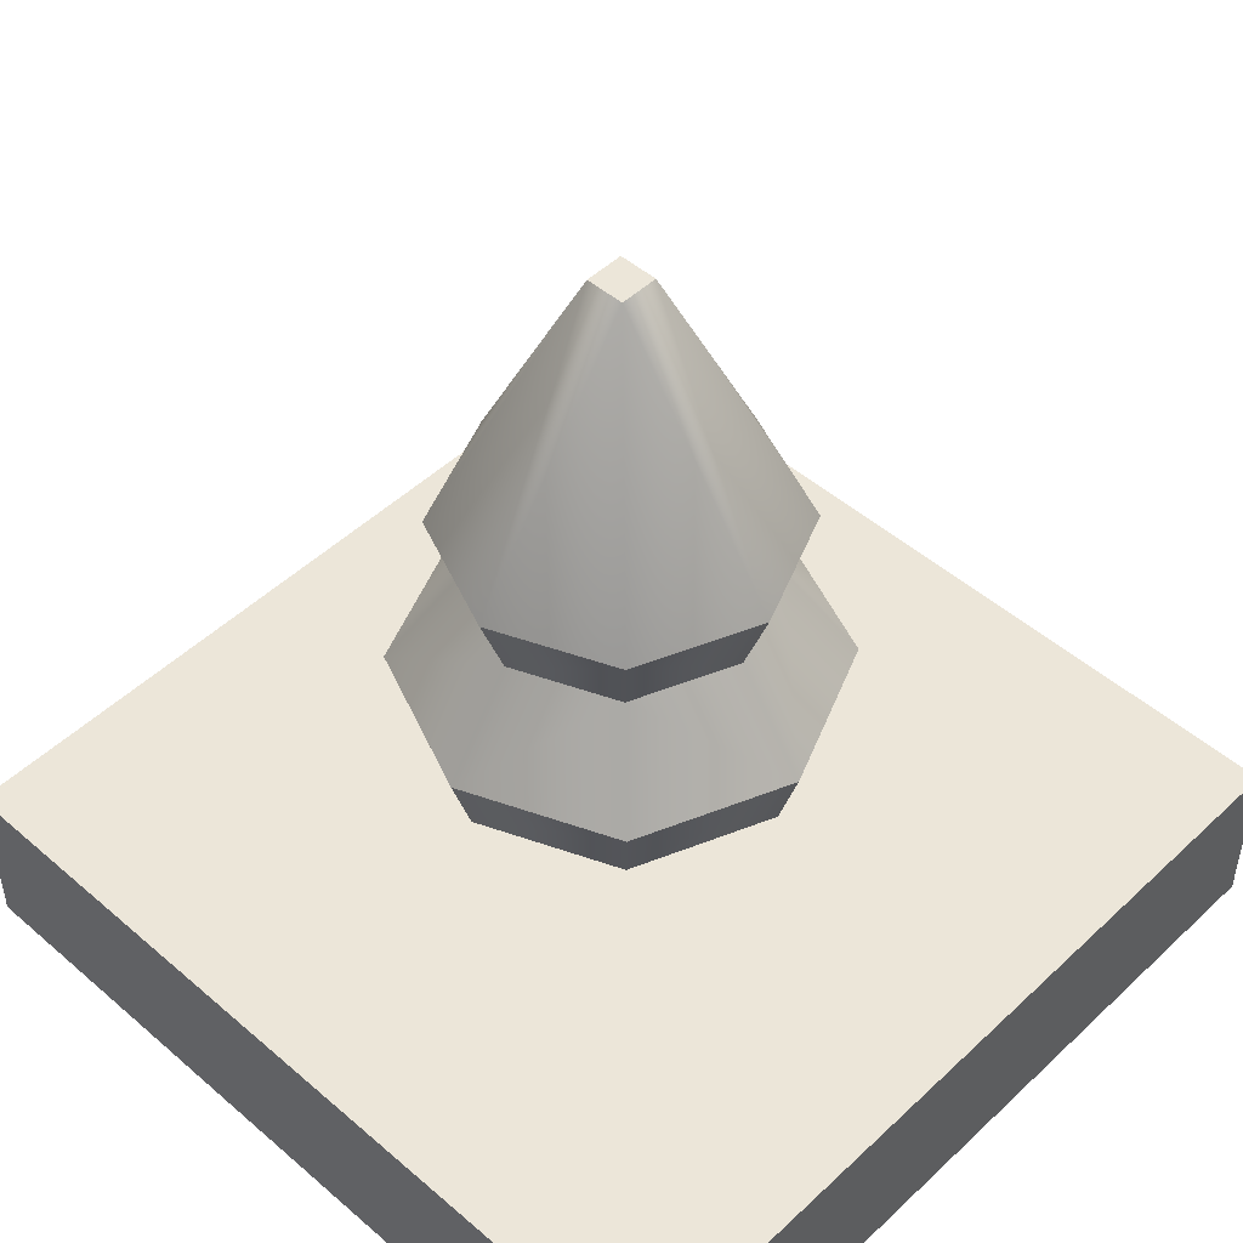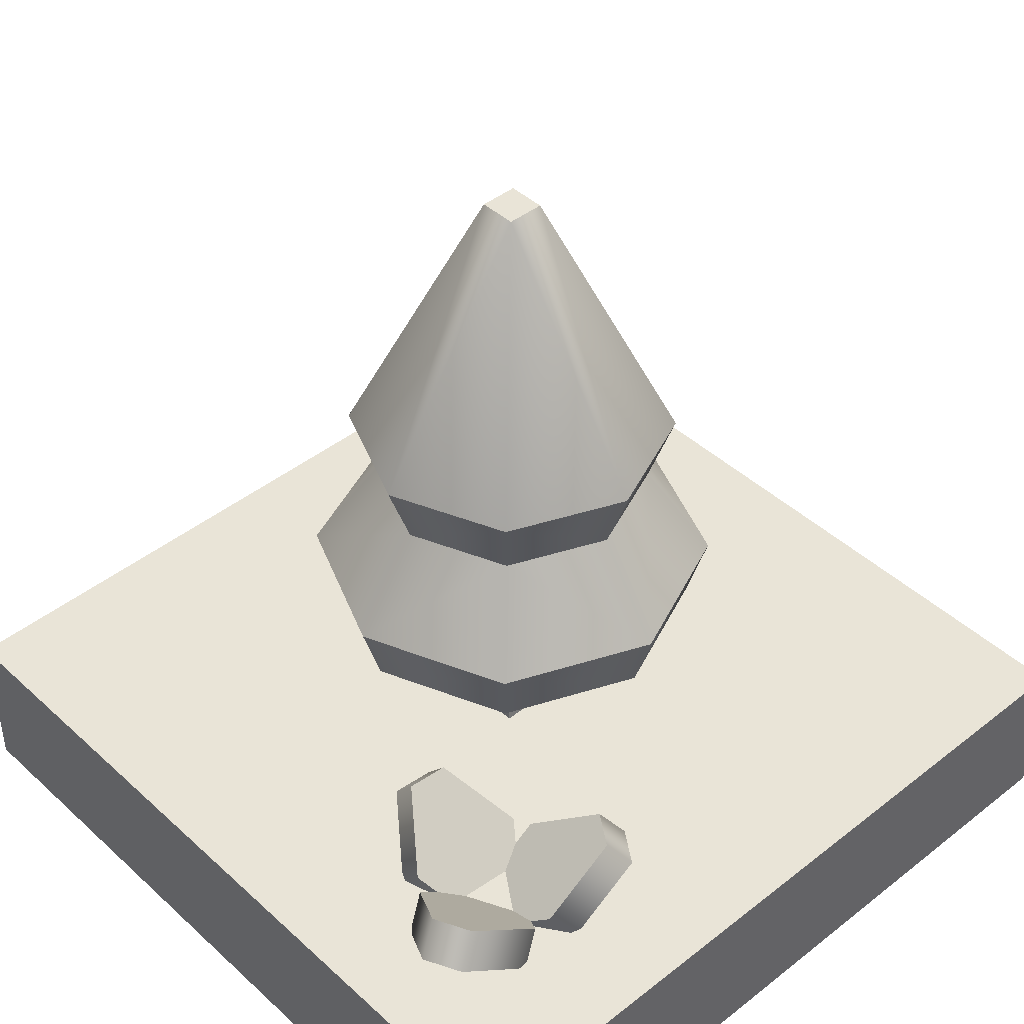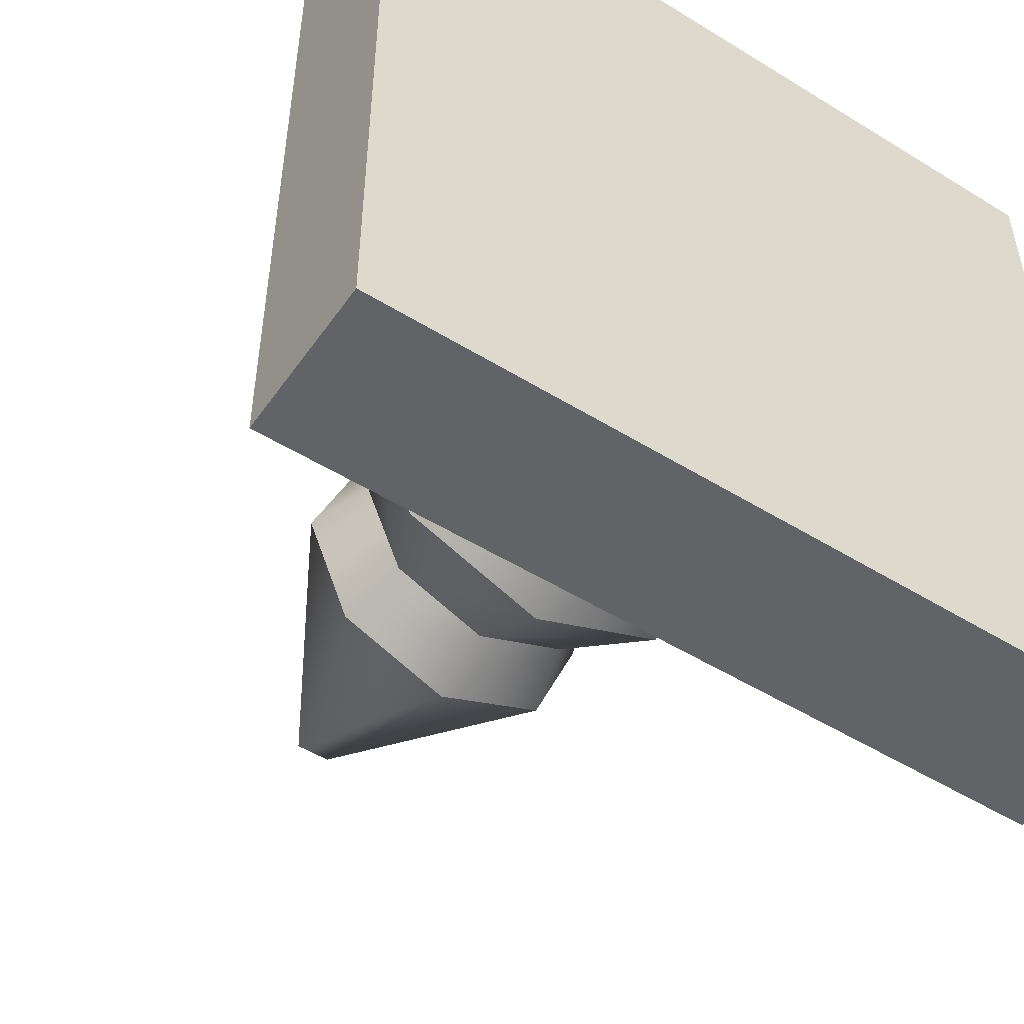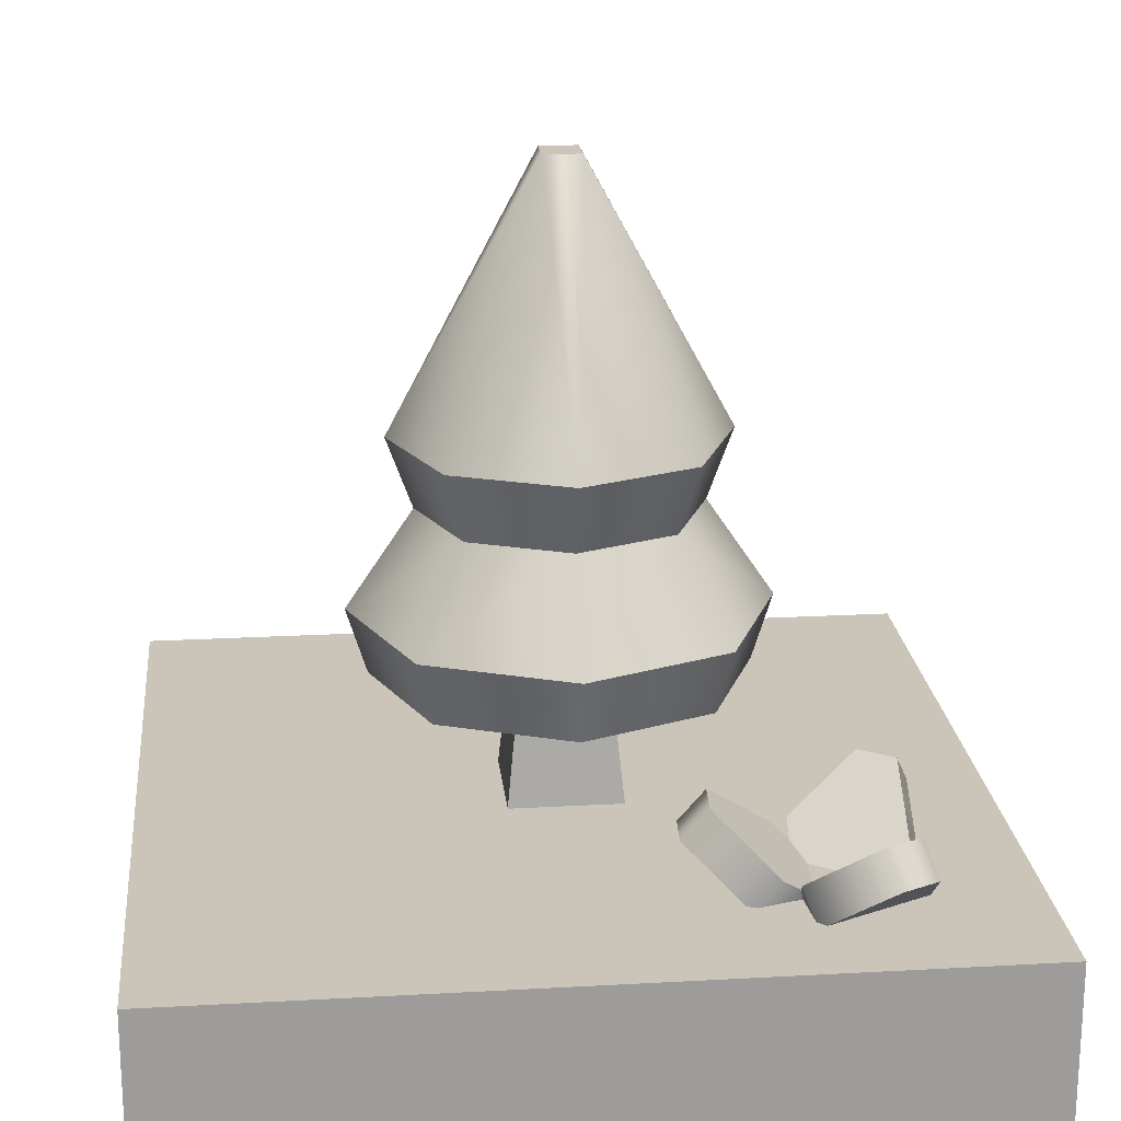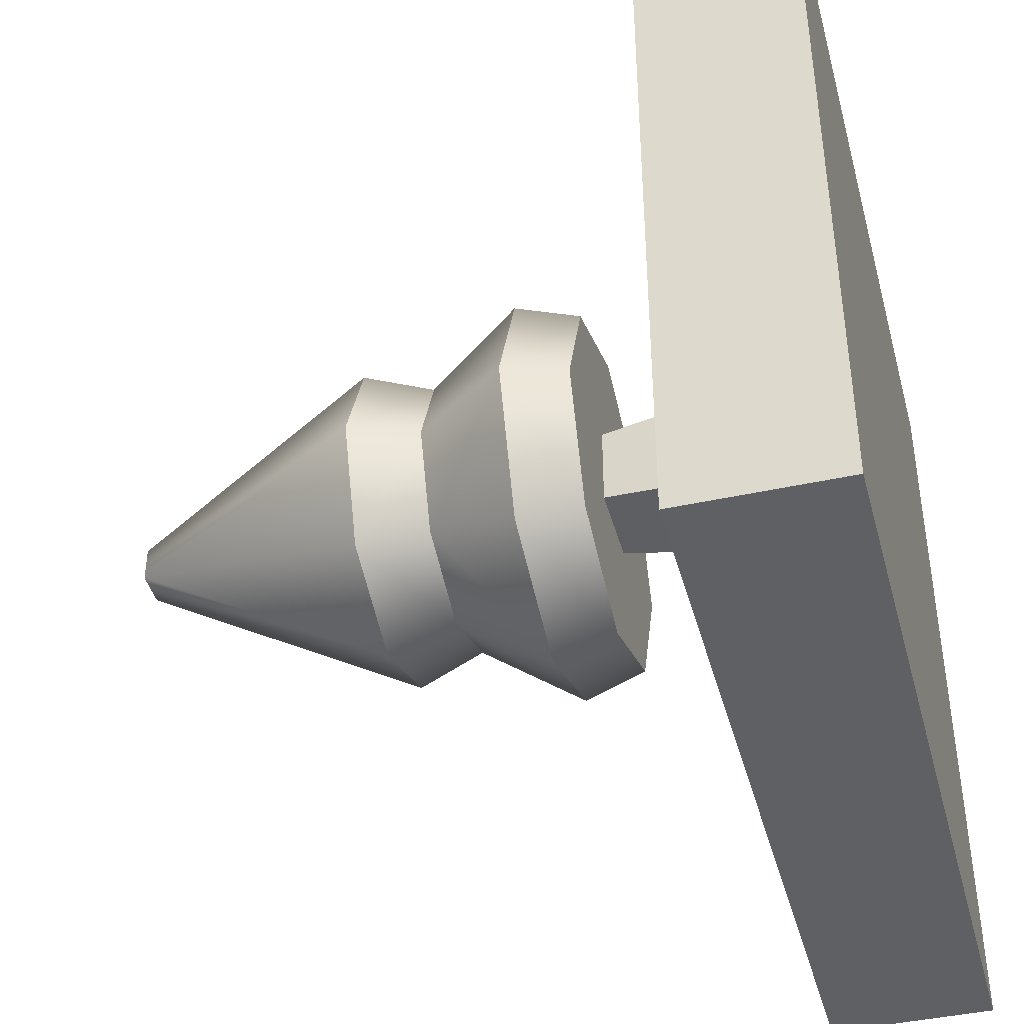
<metadata>
{"format":"obj","ext":"obj","renderer":"f3d","projection":"perspective","resolution":1024,"background":"white","views":[{"elev":48.6,"azim":-136.2,"up":"+Y"},{"elev":43.3,"azim":47.1,"up":"+Y"},{"elev":-51.0,"azim":-33.9,"up":"+Z"},{"elev":20.3,"azim":-5.8,"up":"+Y"},{"elev":-42.2,"azim":-75.2,"up":"+Z"}]}
</metadata>
<code>
g tile-tree
v 0.5 0 0.5 1 1 1
v 0.5 0 -0.5 1 1 1
v -0.5 0 0.5 1 1 1
v -0.5 0 -0.5 1 1 1
v 0.5 0.2 -0.5 1 1 1
v 0.5 0.2 0.5 1 1 1
v -0.5 0.2 0.5 1 1 1
v -0.5 0.2 -0.5 1 1 1
v 0.02263 0.96 0.02263 1 1 1
v 1.083e-15 0.636 0.2 1 1 1
v -0.02263 0.96 0.02263 1 1 1
v 0.02263 0.96 -0.02263 1 1 1
v 0.2 0.636 7.219e-16 1 1 1
v -0.02263 0.96 -0.02263 1 1 1
v 1.083e-15 0.636 -0.2 1 1 1
v 0.1414 0.636 0.1414 1 1 1
v 0.1414 0.636 -0.1414 1 1 1
v -0.1414 0.636 0.1414 1 1 1
v -0.2 0.636 7.219e-16 1 1 1
v -0.1414 0.636 -0.1414 1 1 1
v 1.083e-15 0.55 -0.1686 1 1 1
v 0.1192 0.55 -0.1192 1 1 1
v -0.225 0.35 7.219e-16 1 1 1
v -0.25 0.43 7.219e-16 1 1 1
v -0.1591 0.35 0.1591 1 1 1
v -0.1768 0.43 0.1768 1 1 1
v 0.1686 0.55 -7.219e-16 1 1 1
v 0.25 0.43 7.219e-16 1 1 1
v 0.1192 0.55 0.1192 1 1 1
v 0.1768 0.43 0.1768 1 1 1
v 1.083e-15 0.55 0.1686 1 1 1
v -0.1768 0.43 -0.1768 1 1 1
v -0.1192 0.55 -0.1192 1 1 1
v -0.1686 0.55 -7.219e-16 1 1 1
v 0.225 0.35 7.219e-16 1 1 1
v 0.1591 0.35 -0.1591 1 1 1
v 0.1591 0.35 0.1591 1 1 1
v 1.083e-15 0.35 0.225 1 1 1
v 0.05312 0.35 0.05312 1 1 1
v 0.05312 0.35 -0.05312 1 1 1
v 1.083e-15 0.35 -0.225 1 1 1
v -0.05312 0.35 -0.05312 1 1 1
v -0.05312 0.35 0.05312 1 1 1
v -0.1591 0.35 -0.1591 1 1 1
v 1.083e-15 0.43 0.25 1 1 1
v -0.1192 0.55 0.1192 1 1 1
v 1.083e-15 0.43 -0.25 1 1 1
v 0.1768 0.43 -0.1768 1 1 1
v 0.2246 0.232 0.3612 1 1 1
v 0.2304 0.2 0.3157 1 1 1
v 0.3029 0.296 0.4087 1 1 1
v 0.3206 0.2 0.2724 1 1 1
v 0.348 0.296 0.3871 1 1 1
v 0.3597 0.232 0.2962 1 1 1
v 0.2443 0.1616 0.3446 1 1 1
v 0.3344 0.1616 0.3012 1 1 1
v 0.3619 0.2576 0.4159 1 1 1
v 0.3736 0.1936 0.325 1 1 1
v 0.2384 0.1936 0.39 1 1 1
v 0.3168 0.2576 0.4376 1 1 1
v 0.3614 0.232 0.2735 1 1 1
v 0.3191 0.2 0.2912 1 1 1
v 0.3634 0.296 0.1819 1 1 1
v 0.2365 0.2 0.2348 1 1 1
v 0.3221 0.296 0.1537 1 1 1
v 0.2375 0.232 0.189 1 1 1
v 0.3372 0.1616 0.2647 1 1 1
v 0.2546 0.1616 0.2084 1 1 1
v 0.3402 0.2576 0.1273 1 1 1
v 0.2556 0.1936 0.1625 1 1 1
v 0.3795 0.1936 0.2471 1 1 1
v 0.3815 0.2576 0.1554 1 1 1
v 0.2171 0.232 0.1988 1 1 1
v 0.2535 0.2 0.2266 1 1 1
v 0.1367 0.296 0.2429 1 1 1
v 0.246 0.2 0.3263 1 1 1
v 0.133 0.296 0.2928 1 1 1
v 0.2058 0.232 0.3484 1 1 1
v 0.2216 0.1616 0.2242 1 1 1
v 0.2141 0.1616 0.3239 1 1 1
v 0.101 0.2576 0.2903 1 1 1
v 0.1739 0.1936 0.346 1 1 1
v 0.1852 0.1936 0.1964 1 1 1
v 0.1048 0.2576 0.2405 1 1 1
v 0.06875 0.2 -0.06875 1 1 1
v -0.06875 0.2 -0.06875 1 1 1
v 0.06875 0.2 0.06875 1 1 1
v -0.06875 0.2 0.06875 1 1 1
f 3 2 1
f 2 3 4
f 1 2 3
f 4 3 2
f 6 2 5
f 2 6 1
f 5 2 6
f 1 6 2
f 6 3 1
f 3 6 7
f 1 3 6
f 7 6 3
f 3 8 4
f 8 3 7
f 4 8 3
f 7 3 8
f 8 2 4
f 2 8 5
f 4 2 8
f 5 8 2
f 8 6 5
f 6 8 7
f 5 6 8
f 7 8 6
f 11 10 9
f 9 10 11
f 9 13 12
f 12 13 9
f 12 15 14
f 14 15 12
f 16 13 9
f 9 13 16
f 13 17 12
f 12 17 13
f 11 18 10
f 10 18 11
f 11 14 19
f 19 14 11
f 18 11 19
f 19 11 18
f 9 10 16
f 16 10 9
f 14 15 20
f 20 15 14
f 12 17 15
f 15 17 12
f 19 14 20
f 20 14 19
f 15 22 21
f 17 22 15
f 21 22 15
f 15 22 17
f 25 24 23
f 24 25 26
f 23 24 25
f 26 25 24
f 29 28 27
f 28 29 30
f 27 28 29
f 30 29 28
f 16 31 29
f 10 31 16
f 29 31 16
f 16 31 10
f 24 33 32
f 33 24 34
f 32 33 24
f 34 24 33
f 37 36 35
f 36 37 38
f 36 38 39
f 36 39 40
f 40 41 36
f 41 40 42
f 39 38 43
f 41 42 44
f 44 42 43
f 43 38 25
f 44 43 25
f 44 25 23
f 35 36 37
f 38 37 36
f 39 38 36
f 40 39 36
f 36 41 40
f 42 40 41
f 43 38 39
f 44 42 41
f 43 42 44
f 25 38 43
f 25 43 44
f 23 25 44
f 45 25 38
f 25 45 26
f 38 25 45
f 26 45 25
f 18 46 10
f 10 46 31
f 10 46 18
f 31 46 10
f 16 27 13
f 16 29 27
f 13 27 16
f 27 29 16
f 44 24 32
f 24 44 23
f 32 24 44
f 23 44 24
f 32 41 44
f 41 32 47
f 44 41 32
f 47 32 41
f 20 21 33
f 15 21 20
f 33 21 20
f 20 21 15
f 34 20 33
f 19 20 34
f 33 20 34
f 34 20 19
f 30 35 28
f 35 30 37
f 28 35 30
f 37 30 35
f 13 27 22
f 13 22 17
f 22 27 13
f 17 22 13
f 21 48 47
f 48 21 22
f 47 48 21
f 22 21 48
f 14 9 12
f 9 14 11
f 12 9 14
f 11 14 9
f 47 36 41
f 36 47 48
f 41 36 47
f 48 47 36
f 29 45 30
f 45 29 31
f 30 45 29
f 31 29 45
f 28 36 48
f 36 28 35
f 48 36 28
f 35 28 36
f 30 38 37
f 38 30 45
f 37 38 30
f 45 30 38
f 22 28 48
f 28 22 27
f 48 28 22
f 27 22 28
f 18 19 46
f 46 19 34
f 46 19 18
f 34 19 46
f 31 26 45
f 26 31 46
f 45 26 31
f 46 31 26
f 33 47 32
f 47 33 21
f 32 47 33
f 21 33 47
f 24 46 34
f 46 24 26
f 34 46 24
f 26 24 46
f 51 50 49
f 50 51 52
f 52 51 53
f 52 53 54
f 49 50 51
f 52 51 50
f 53 51 52
f 54 53 52
f 50 56 55
f 56 50 52
f 55 56 50
f 52 50 56
f 58 53 57
f 53 58 54
f 57 53 58
f 54 58 53
f 55 60 59
f 60 55 56
f 60 56 57
f 57 56 58
f 59 60 55
f 56 55 60
f 57 56 60
f 58 56 57
f 49 55 59
f 55 49 50
f 59 55 49
f 50 49 55
f 53 60 57
f 60 53 51
f 57 60 53
f 51 53 60
f 56 54 58
f 54 56 52
f 58 54 56
f 52 56 54
f 51 59 60
f 59 51 49
f 60 59 51
f 49 51 59
f 63 62 61
f 62 63 64
f 64 63 65
f 64 65 66
f 61 62 63
f 64 63 62
f 65 63 64
f 66 65 64
f 62 68 67
f 68 62 64
f 67 68 62
f 64 62 68
f 70 65 69
f 65 70 66
f 69 65 70
f 66 70 65
f 67 72 71
f 72 67 68
f 72 68 69
f 69 68 70
f 71 72 67
f 68 67 72
f 69 68 72
f 70 68 69
f 61 67 71
f 67 61 62
f 71 67 61
f 62 61 67
f 65 72 69
f 72 65 63
f 69 72 65
f 63 65 72
f 68 66 70
f 66 68 64
f 70 66 68
f 64 68 66
f 63 71 72
f 71 63 61
f 72 71 63
f 61 63 71
f 75 74 73
f 74 75 76
f 76 75 77
f 76 77 78
f 73 74 75
f 76 75 74
f 77 75 76
f 78 77 76
f 74 80 79
f 80 74 76
f 79 80 74
f 76 74 80
f 82 77 81
f 77 82 78
f 81 77 82
f 78 82 77
f 79 84 83
f 84 79 80
f 84 80 81
f 81 80 82
f 83 84 79
f 80 79 84
f 81 80 84
f 82 80 81
f 73 79 83
f 79 73 74
f 83 79 73
f 74 73 79
f 77 84 81
f 84 77 75
f 81 84 77
f 75 77 84
f 80 78 82
f 78 80 76
f 82 78 80
f 76 80 78
f 75 83 84
f 83 75 73
f 84 83 75
f 73 75 83
f 87 86 85
f 86 87 88
f 85 86 87
f 88 87 86
f 88 42 86
f 42 88 43
f 86 42 88
f 43 88 42
f 40 87 85
f 87 40 39
f 85 87 40
f 39 40 87
f 42 85 86
f 85 42 40
f 86 85 42
f 40 42 85
f 39 88 87
f 88 39 43
f 87 88 39
f 43 39 88
g tile-tree
f 3 2 1
f 2 3 4
f 1 2 3
f 4 3 2
f 6 2 5
f 2 6 1
f 5 2 6
f 1 6 2
f 6 3 1
f 3 6 7
f 1 3 6
f 7 6 3
f 3 8 4
f 8 3 7
f 4 8 3
f 7 3 8
f 8 2 4
f 2 8 5
f 4 2 8
f 5 8 2
f 8 6 5
f 6 8 7
f 5 6 8
f 7 8 6
f 11 10 9
f 9 10 11
f 9 13 12
f 12 13 9
f 12 15 14
f 14 15 12
f 16 13 9
f 9 13 16
f 13 17 12
f 12 17 13
f 11 18 10
f 10 18 11
f 11 14 19
f 19 14 11
f 18 11 19
f 19 11 18
f 9 10 16
f 16 10 9
f 14 15 20
f 20 15 14
f 12 17 15
f 15 17 12
f 19 14 20
f 20 14 19
f 15 22 21
f 17 22 15
f 21 22 15
f 15 22 17
f 25 24 23
f 24 25 26
f 23 24 25
f 26 25 24
f 29 28 27
f 28 29 30
f 27 28 29
f 30 29 28
f 16 31 29
f 10 31 16
f 29 31 16
f 16 31 10
f 24 33 32
f 33 24 34
f 32 33 24
f 34 24 33
f 37 36 35
f 36 37 38
f 36 38 39
f 36 39 40
f 40 41 36
f 41 40 42
f 39 38 43
f 41 42 44
f 44 42 43
f 43 38 25
f 44 43 25
f 44 25 23
f 35 36 37
f 38 37 36
f 39 38 36
f 40 39 36
f 36 41 40
f 42 40 41
f 43 38 39
f 44 42 41
f 43 42 44
f 25 38 43
f 25 43 44
f 23 25 44
f 45 25 38
f 25 45 26
f 38 25 45
f 26 45 25
f 18 46 10
f 10 46 31
f 10 46 18
f 31 46 10
f 16 27 13
f 16 29 27
f 13 27 16
f 27 29 16
f 44 24 32
f 24 44 23
f 32 24 44
f 23 44 24
f 32 41 44
f 41 32 47
f 44 41 32
f 47 32 41
f 20 21 33
f 15 21 20
f 33 21 20
f 20 21 15
f 34 20 33
f 19 20 34
f 33 20 34
f 34 20 19
f 30 35 28
f 35 30 37
f 28 35 30
f 37 30 35
f 13 27 22
f 13 22 17
f 22 27 13
f 17 22 13
f 21 48 47
f 48 21 22
f 47 48 21
f 22 21 48
f 14 9 12
f 9 14 11
f 12 9 14
f 11 14 9
f 47 36 41
f 36 47 48
f 41 36 47
f 48 47 36
f 29 45 30
f 45 29 31
f 30 45 29
f 31 29 45
f 28 36 48
f 36 28 35
f 48 36 28
f 35 28 36
f 30 38 37
f 38 30 45
f 37 38 30
f 45 30 38
f 22 28 48
f 28 22 27
f 48 28 22
f 27 22 28
f 18 19 46
f 46 19 34
f 46 19 18
f 34 19 46
f 31 26 45
f 26 31 46
f 45 26 31
f 46 31 26
f 33 47 32
f 47 33 21
f 32 47 33
f 21 33 47
f 24 46 34
f 46 24 26
f 34 46 24
f 26 24 46
f 51 50 49
f 50 51 52
f 52 51 53
f 52 53 54
f 49 50 51
f 52 51 50
f 53 51 52
f 54 53 52
f 50 56 55
f 56 50 52
f 55 56 50
f 52 50 56
f 58 53 57
f 53 58 54
f 57 53 58
f 54 58 53
f 55 60 59
f 60 55 56
f 60 56 57
f 57 56 58
f 59 60 55
f 56 55 60
f 57 56 60
f 58 56 57
f 49 55 59
f 55 49 50
f 59 55 49
f 50 49 55
f 53 60 57
f 60 53 51
f 57 60 53
f 51 53 60
f 56 54 58
f 54 56 52
f 58 54 56
f 52 56 54
f 51 59 60
f 59 51 49
f 60 59 51
f 49 51 59
f 63 62 61
f 62 63 64
f 64 63 65
f 64 65 66
f 61 62 63
f 64 63 62
f 65 63 64
f 66 65 64
f 62 68 67
f 68 62 64
f 67 68 62
f 64 62 68
f 70 65 69
f 65 70 66
f 69 65 70
f 66 70 65
f 67 72 71
f 72 67 68
f 72 68 69
f 69 68 70
f 71 72 67
f 68 67 72
f 69 68 72
f 70 68 69
f 61 67 71
f 67 61 62
f 71 67 61
f 62 61 67
f 65 72 69
f 72 65 63
f 69 72 65
f 63 65 72
f 68 66 70
f 66 68 64
f 70 66 68
f 64 68 66
f 63 71 72
f 71 63 61
f 72 71 63
f 61 63 71
f 75 74 73
f 74 75 76
f 76 75 77
f 76 77 78
f 73 74 75
f 76 75 74
f 77 75 76
f 78 77 76
f 74 80 79
f 80 74 76
f 79 80 74
f 76 74 80
f 82 77 81
f 77 82 78
f 81 77 82
f 78 82 77
f 79 84 83
f 84 79 80
f 84 80 81
f 81 80 82
f 83 84 79
f 80 79 84
f 81 80 84
f 82 80 81
f 73 79 83
f 79 73 74
f 83 79 73
f 74 73 79
f 77 84 81
f 84 77 75
f 81 84 77
f 75 77 84
f 80 78 82
f 78 80 76
f 82 78 80
f 76 80 78
f 75 83 84
f 83 75 73
f 84 83 75
f 73 75 83
f 87 86 85
f 86 87 88
f 85 86 87
f 88 87 86
f 88 42 86
f 42 88 43
f 86 42 88
f 43 88 42
f 40 87 85
f 87 40 39
f 85 87 40
f 39 40 87
f 42 85 86
f 85 42 40
f 86 85 42
f 40 42 85
f 39 88 87
f 88 39 43
f 87 88 39
f 43 39 88

</code>
